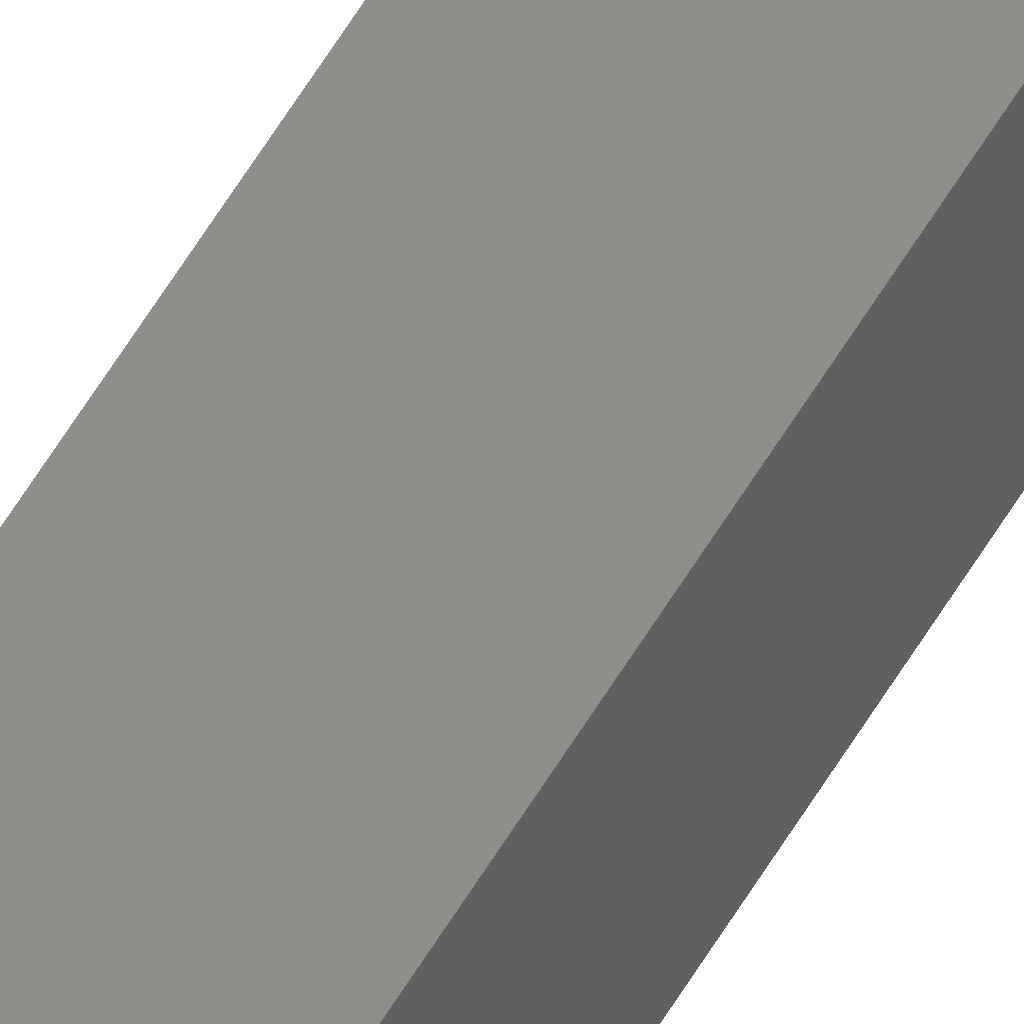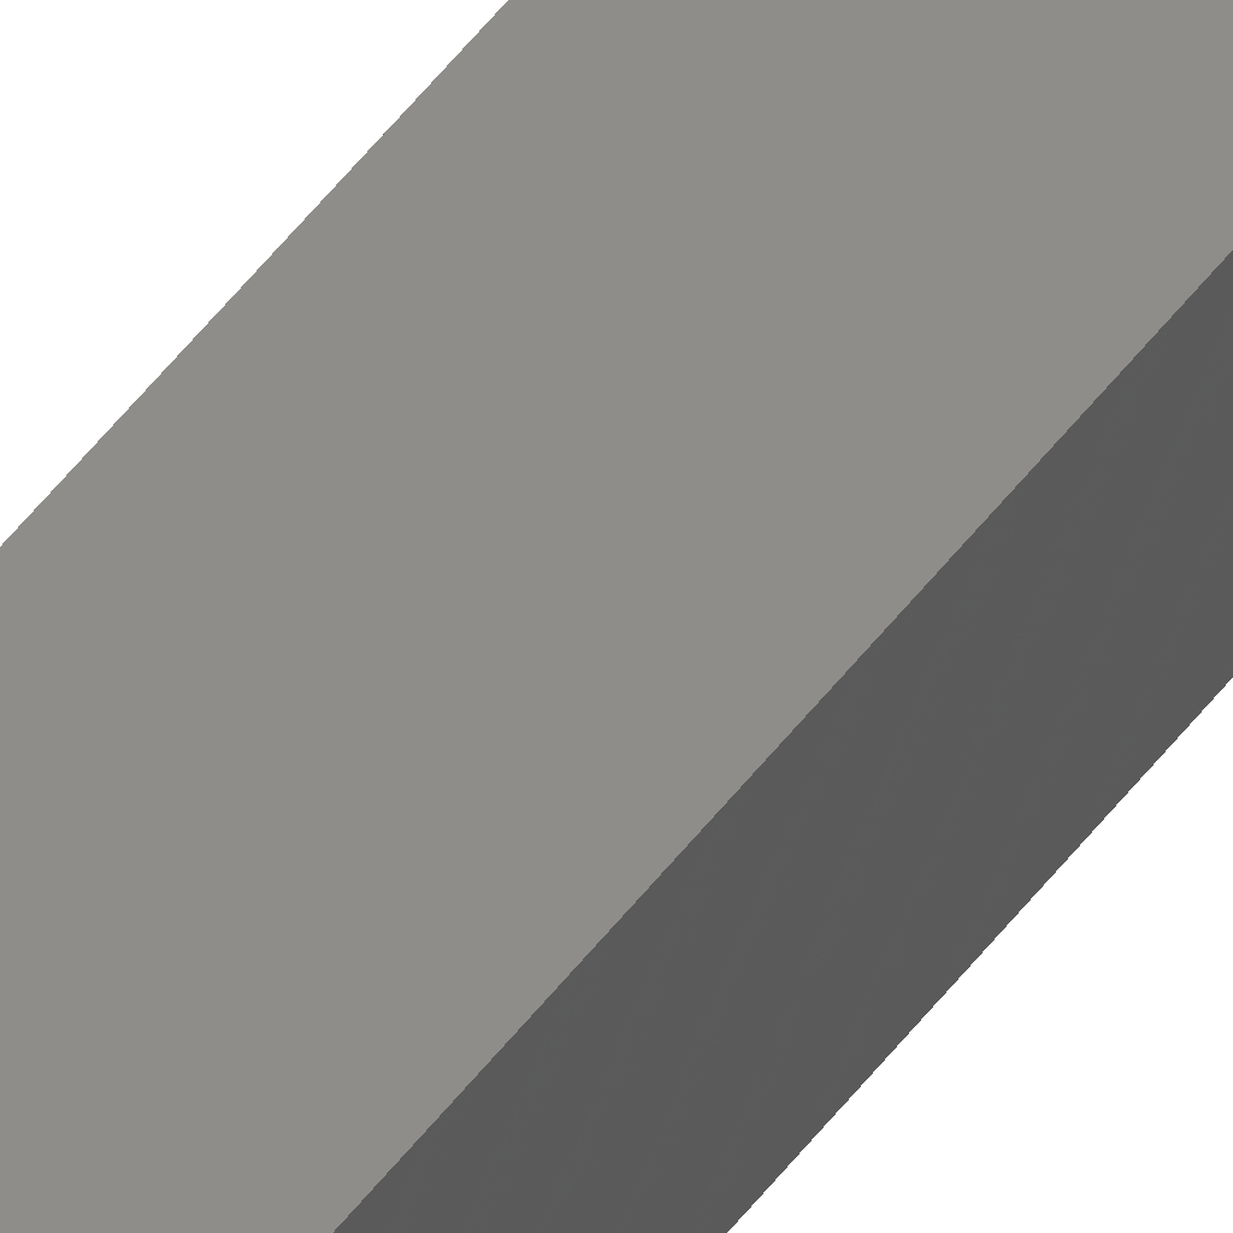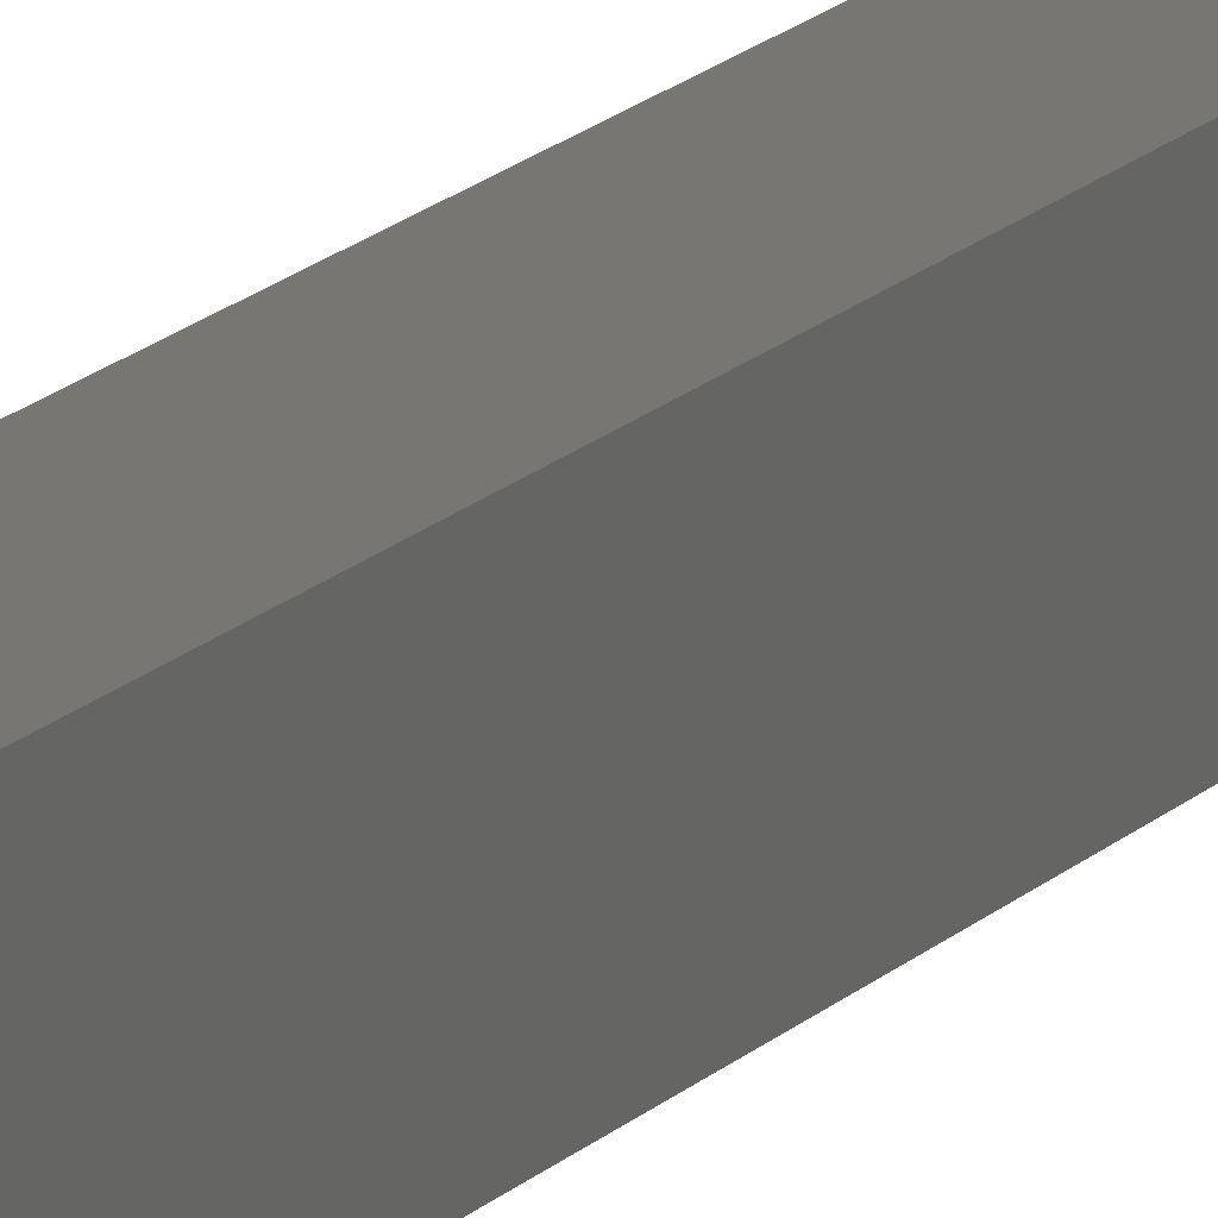
<metadata>
{"format":"stl","ext":"stl","renderer":"f3d","projection":"perspective","resolution":1024,"background":"white","views":[{"elev":54.1,"azim":29.1,"up":"+Y"},{"elev":37.6,"azim":-150.7,"up":"+Y"},{"elev":4.3,"azim":8.0,"up":"+Y"}]}
</metadata>
<code>
# stl→obj: 16 verts, 28 faces
v -9.867 3.822 60.3
v -9.847 3.824 60.3
v -9.847 3.824 56.73
v -9.867 3.822 56.73
v -9.887 3.82 56.73
v -9.887 3.82 60.3
v -9.907 3.818 56.73
v -9.907 3.818 60.3
v -9.902 3.768 56.73
v -9.902 3.768 60.3
v -9.842 3.774 56.73
v -9.862 3.772 60.3
v -9.862 3.772 56.73
v -9.882 3.77 56.73
v -9.842 3.774 60.3
v -9.882 3.77 60.3
f 1 2 3
f 1 3 4
f 1 4 5
f 6 5 7
f 6 1 5
f 8 6 7
f 8 9 10
f 7 9 8
f 11 12 13
f 13 12 14
f 15 12 11
f 14 16 9
f 12 16 14
f 16 10 9
f 15 11 2
f 11 3 2
f 7 14 9
f 5 14 7
f 4 13 14
f 4 14 5
f 3 11 13
f 3 13 4
f 16 8 10
f 12 6 16
f 16 6 8
f 15 1 12
f 12 1 6
f 15 2 1

</code>
